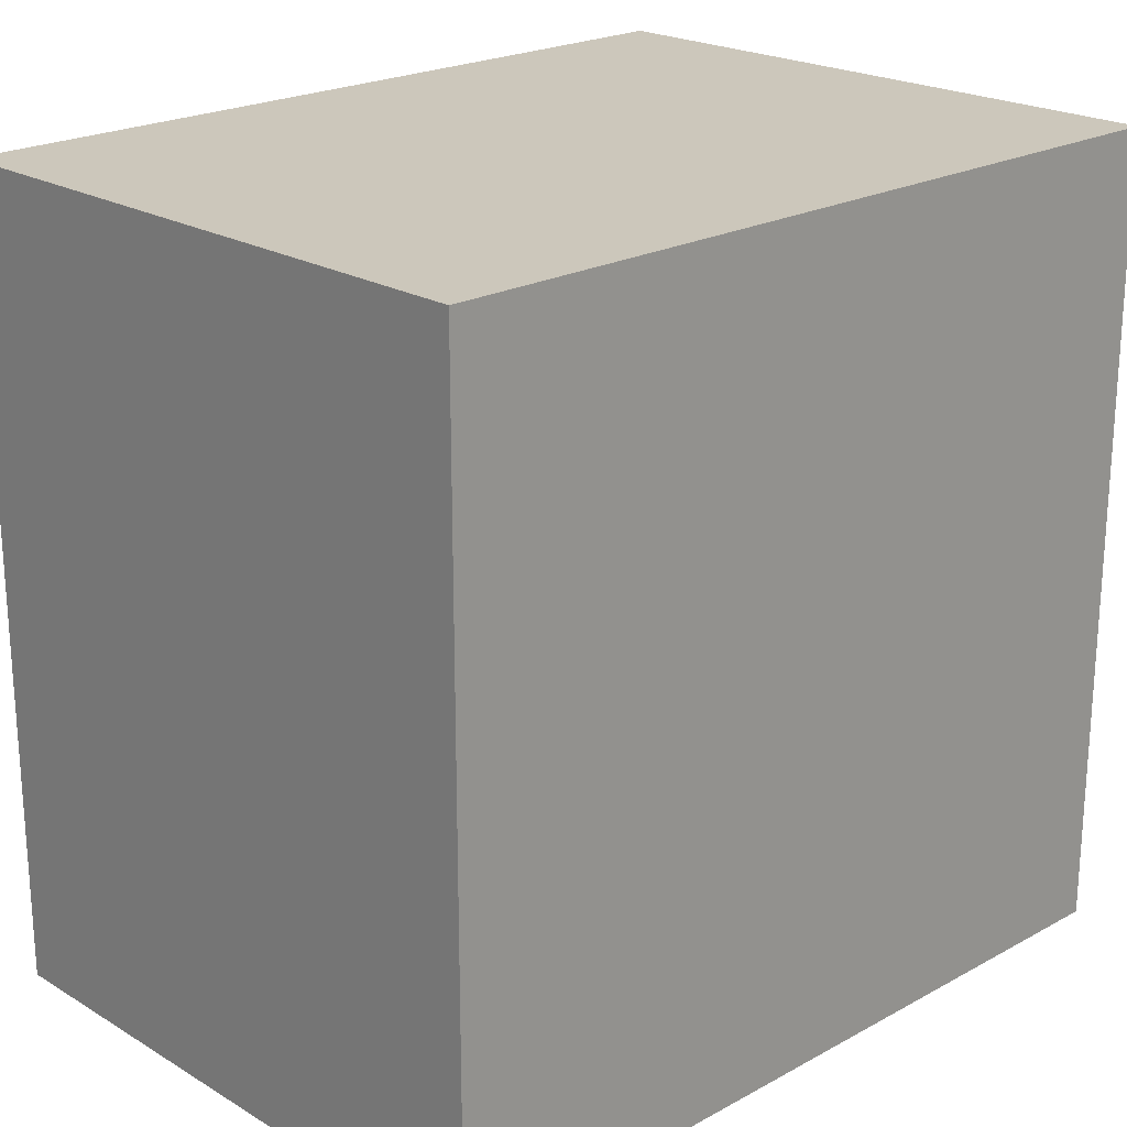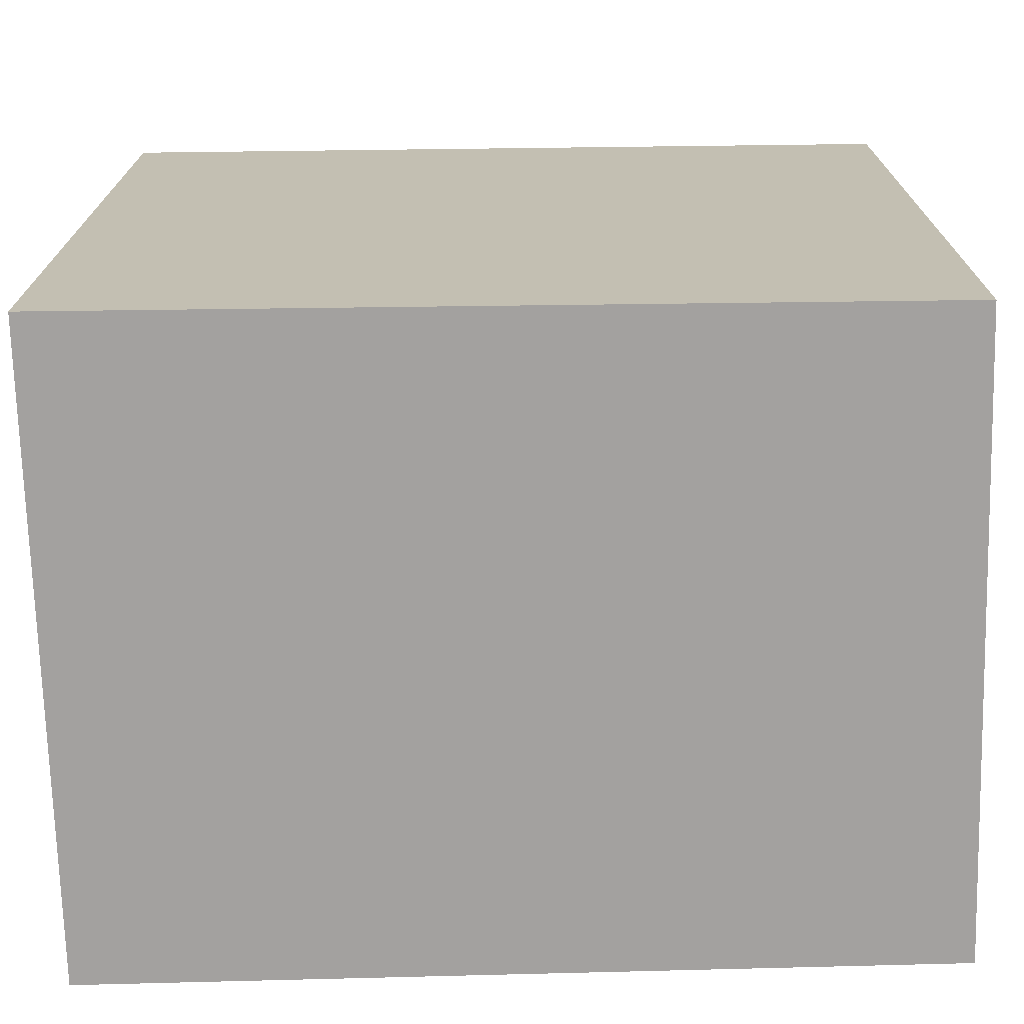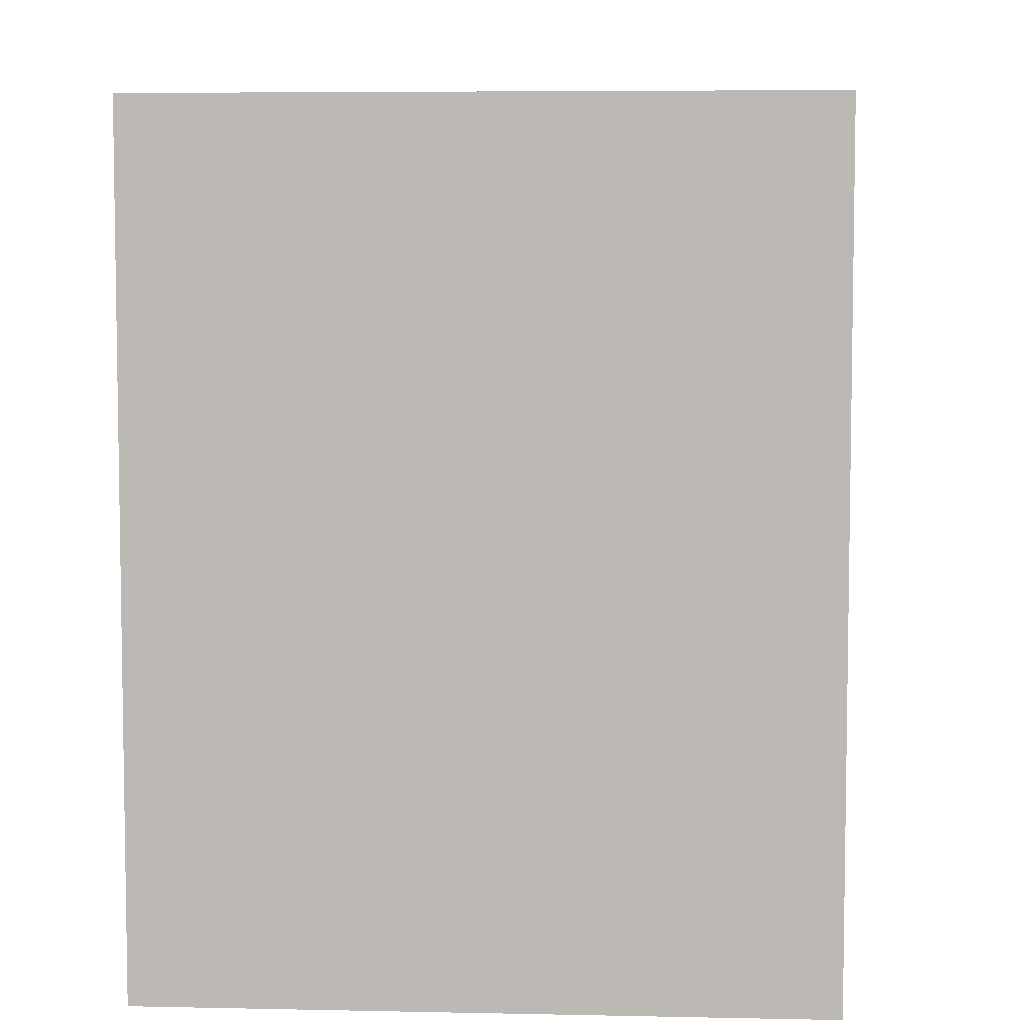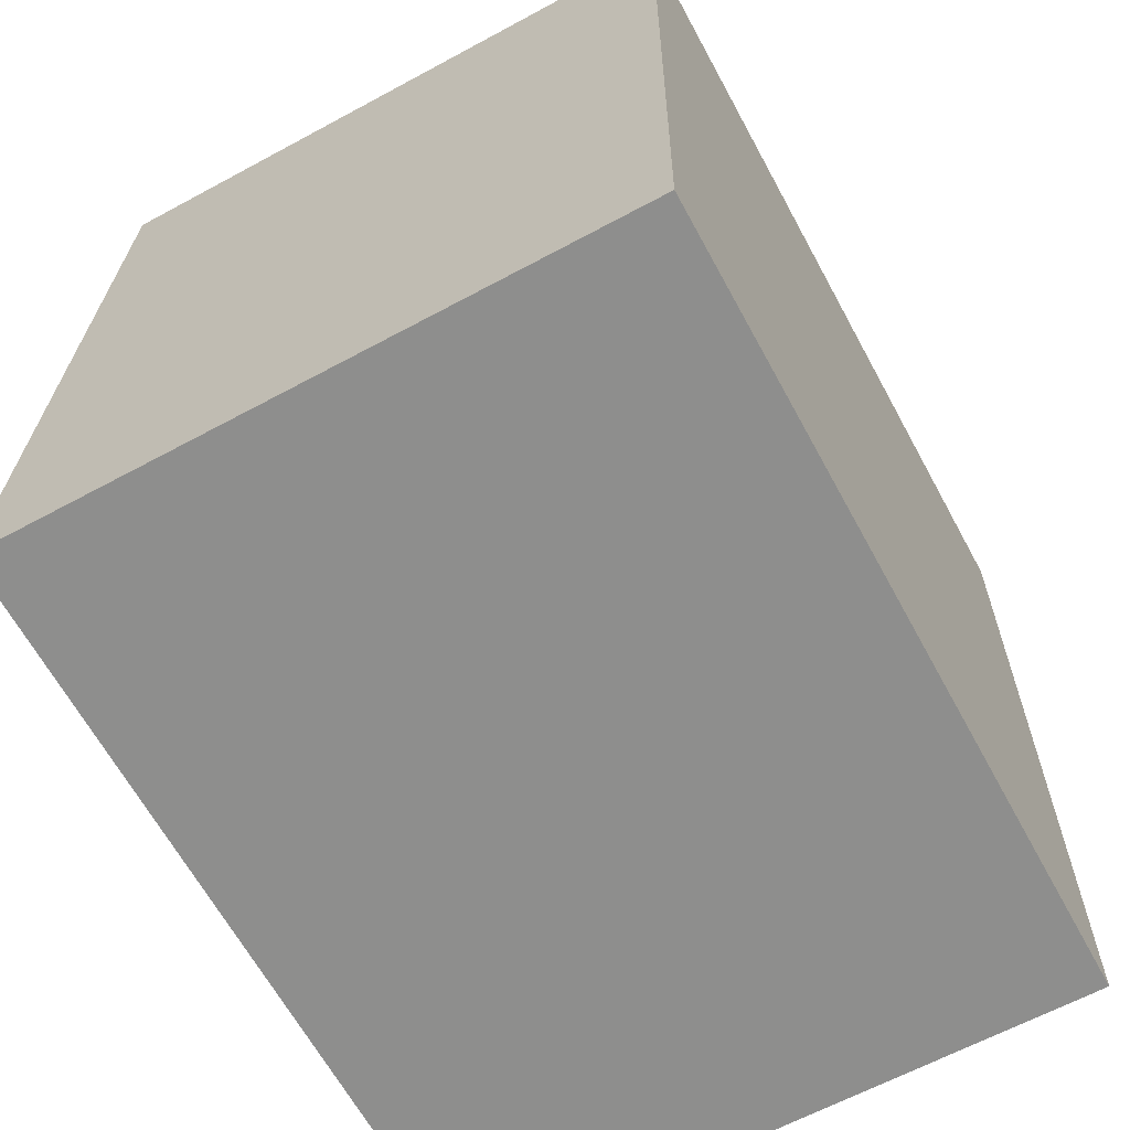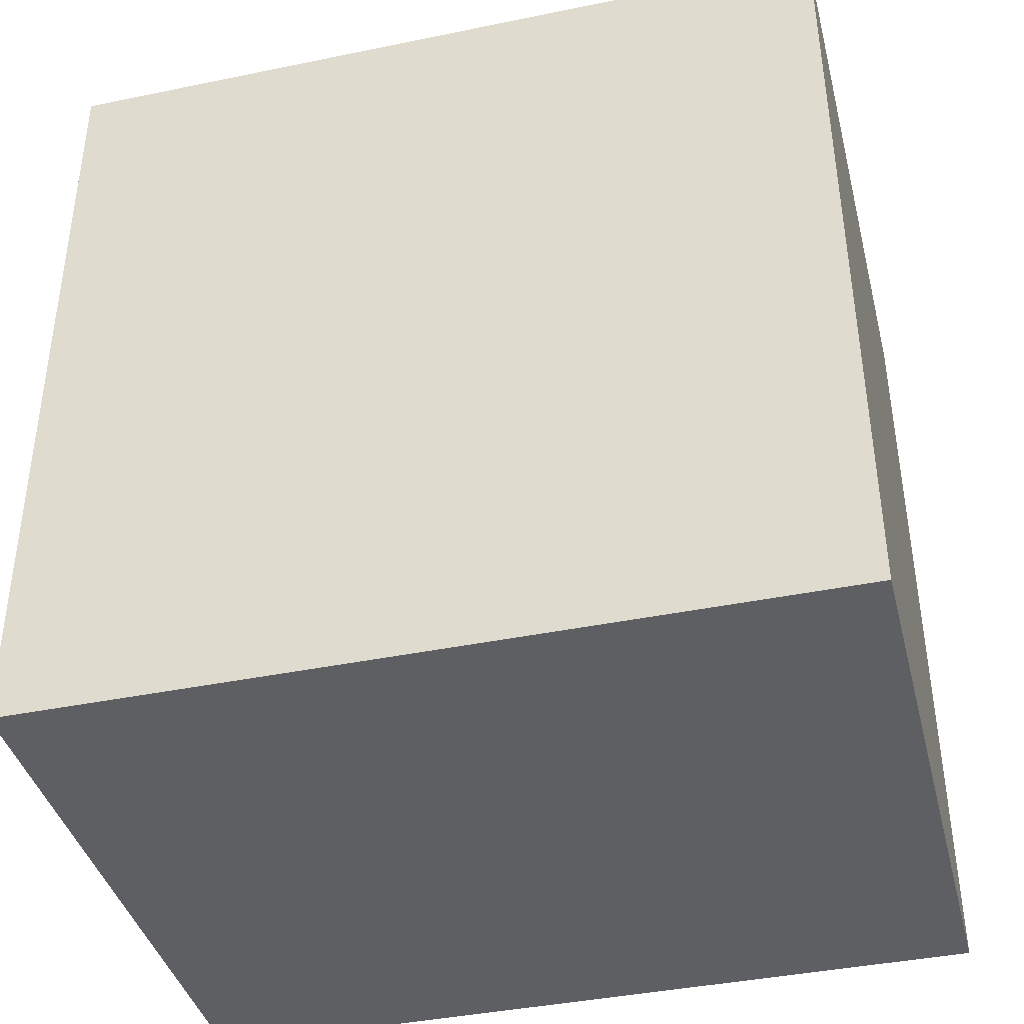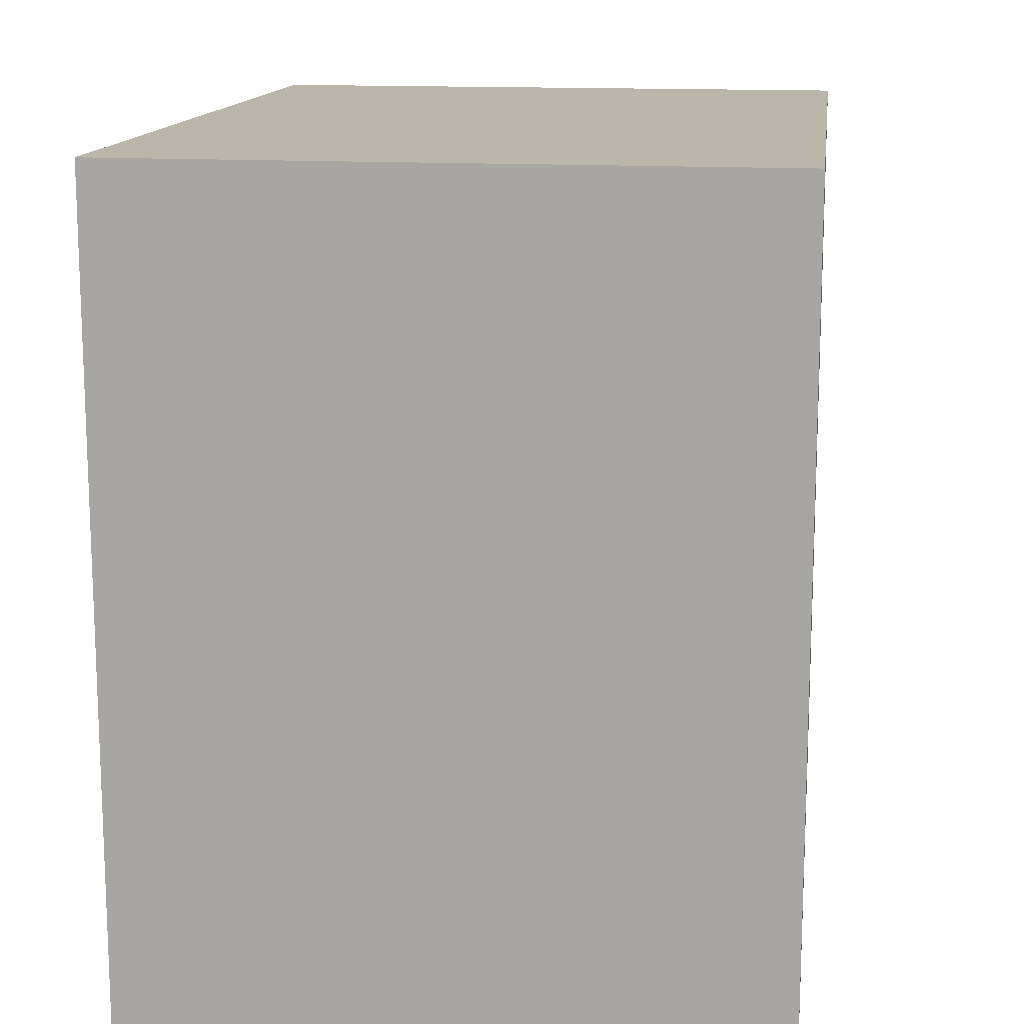
<metadata>
{"format":"obj","ext":"obj","renderer":"f3d","projection":"perspective","resolution":1024,"background":"white","views":[{"elev":21.7,"azim":46.9,"up":"+Y"},{"elev":-72.3,"azim":-87.8,"up":"+Y"},{"elev":5.9,"azim":-175.7,"up":"+Y"},{"elev":-65.1,"azim":28.6,"up":"+Z"},{"elev":-40.7,"azim":104.1,"up":"+Z"},{"elev":14.0,"azim":-171.3,"up":"+Y"}]}
</metadata>
<code>
v  0 4.111 2.517e-16
v  3.284 4.111 4.209
v  3.237 4.111 -0.036
v  0.111 4.111 4.244
v  3.284 -2.577e-16 4.209
v  3.237 2.204e-18 -0.036
v  0 0 0
v  0.111 -2.599e-16 4.244
g defaultobject
f 1 2 3
f 2 1 4
f 5 3 2
f 3 5 6
f 6 1 3
f 1 6 7
f 7 4 1
f 4 7 8
f 8 2 4
f 2 8 5
f 8 6 5
f 6 8 7

</code>
